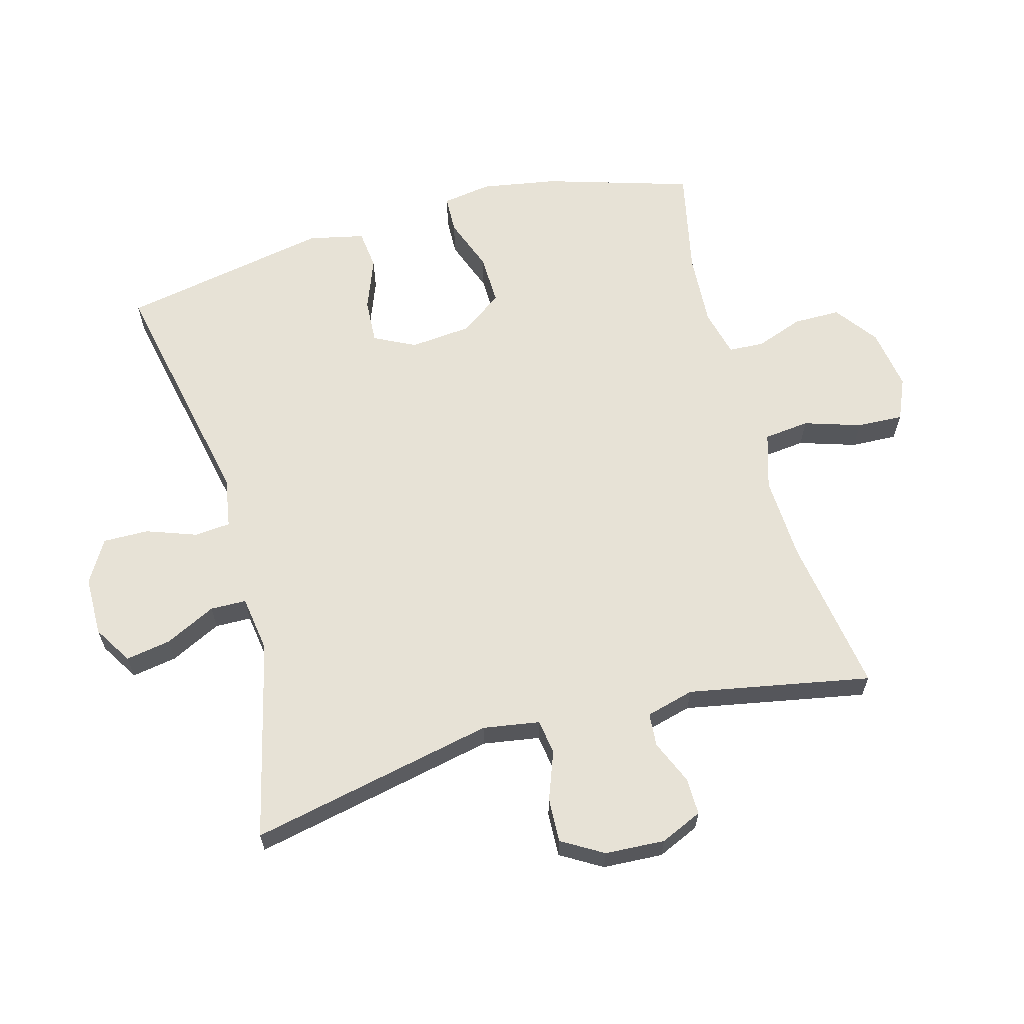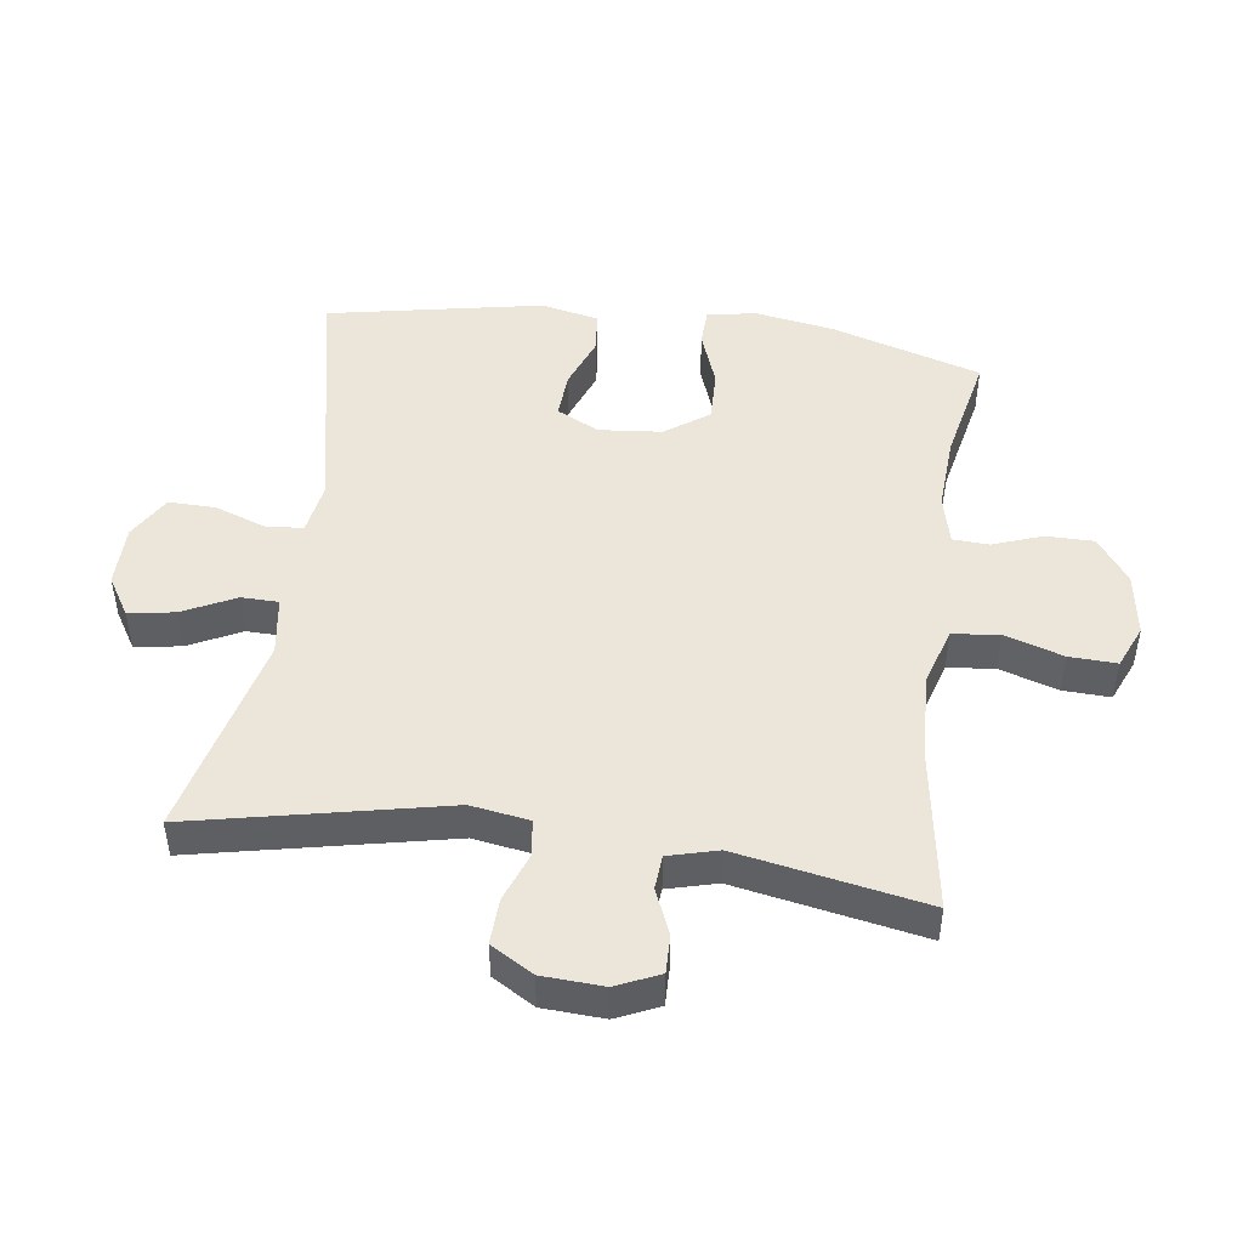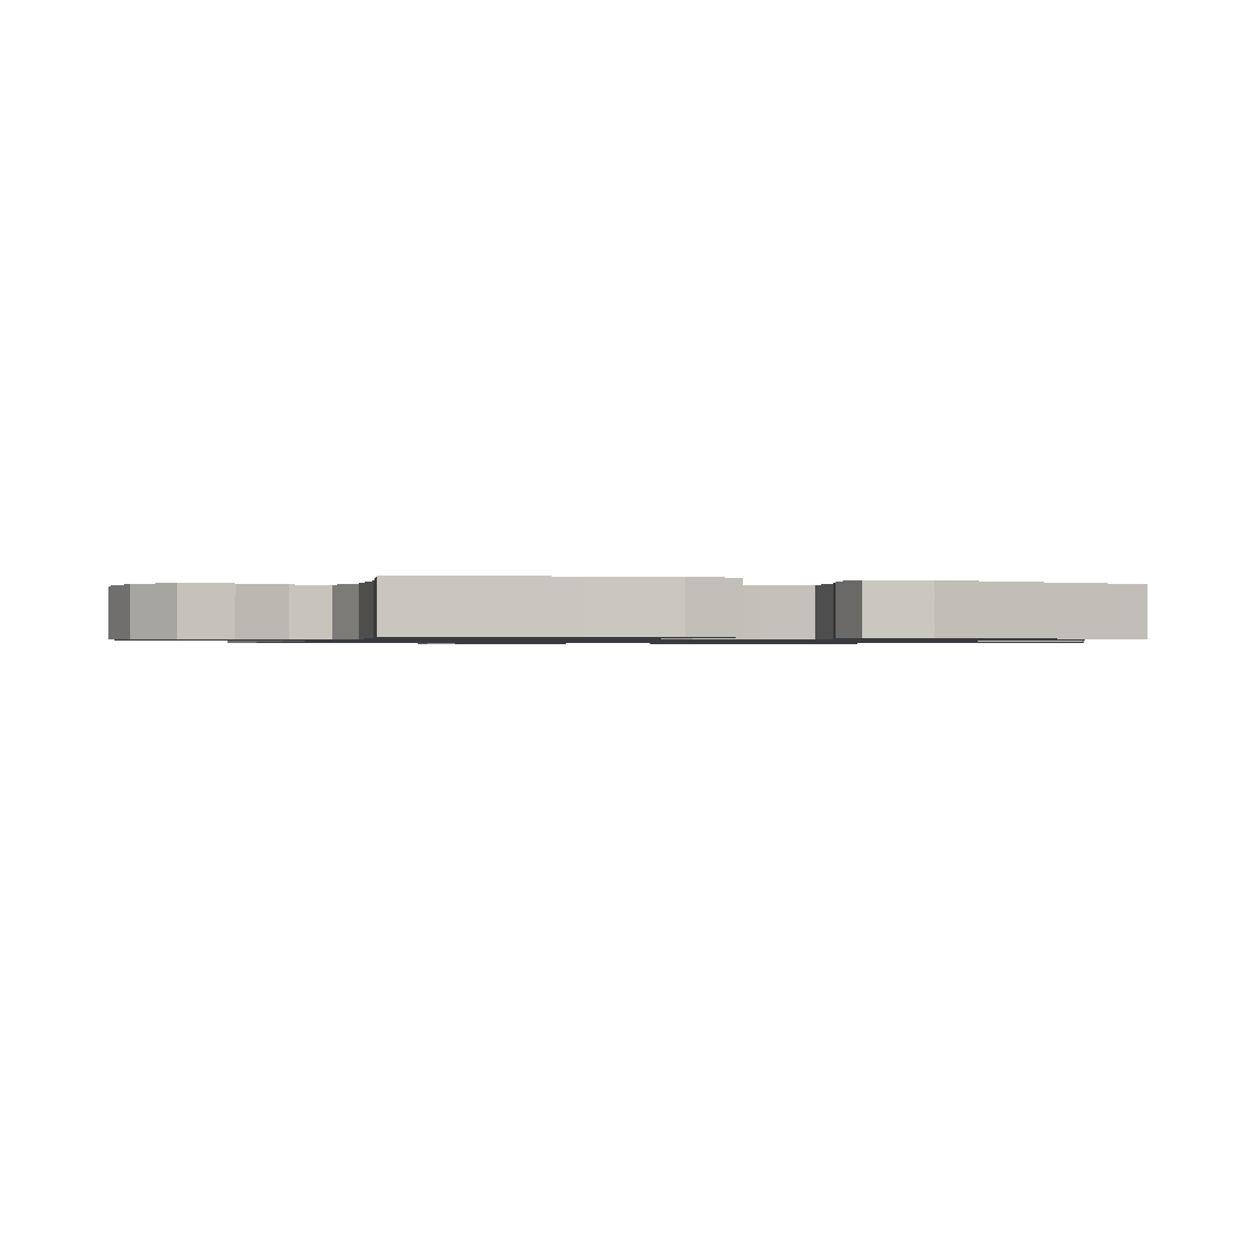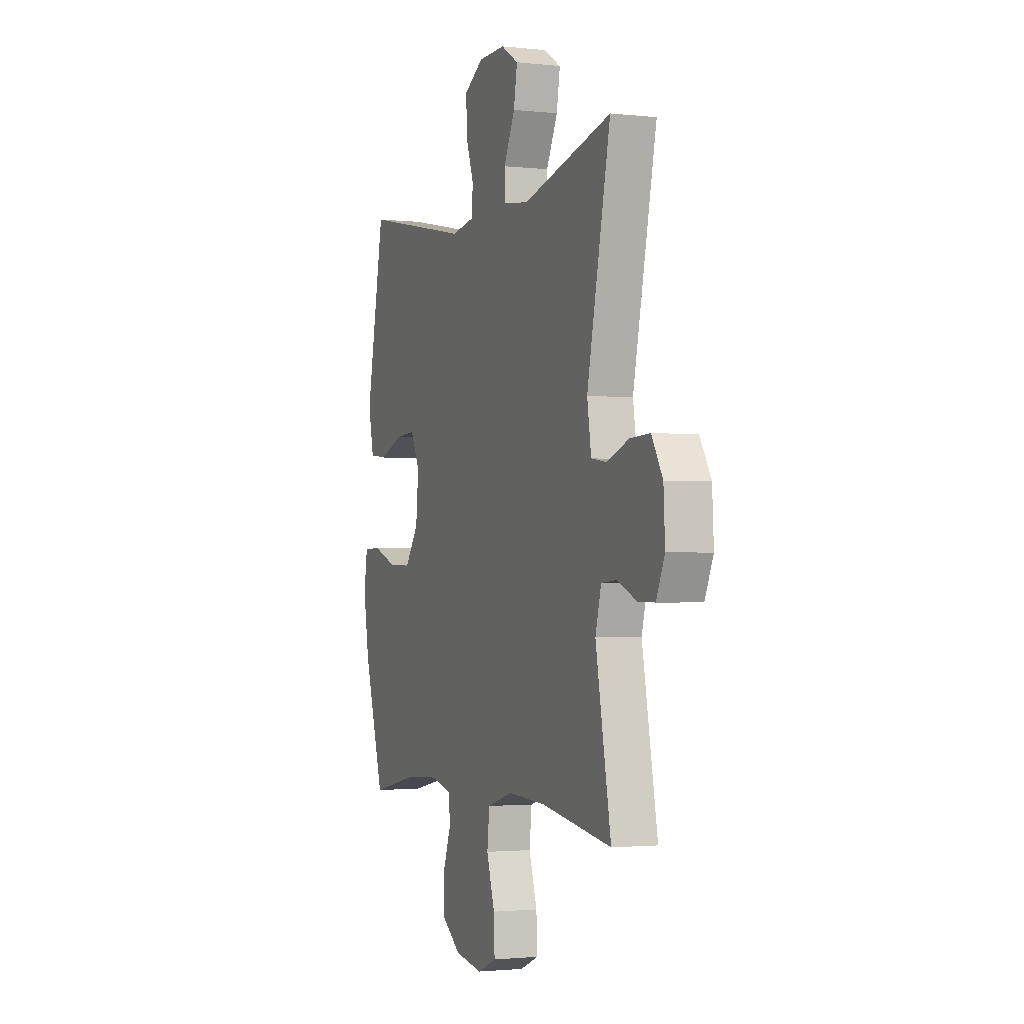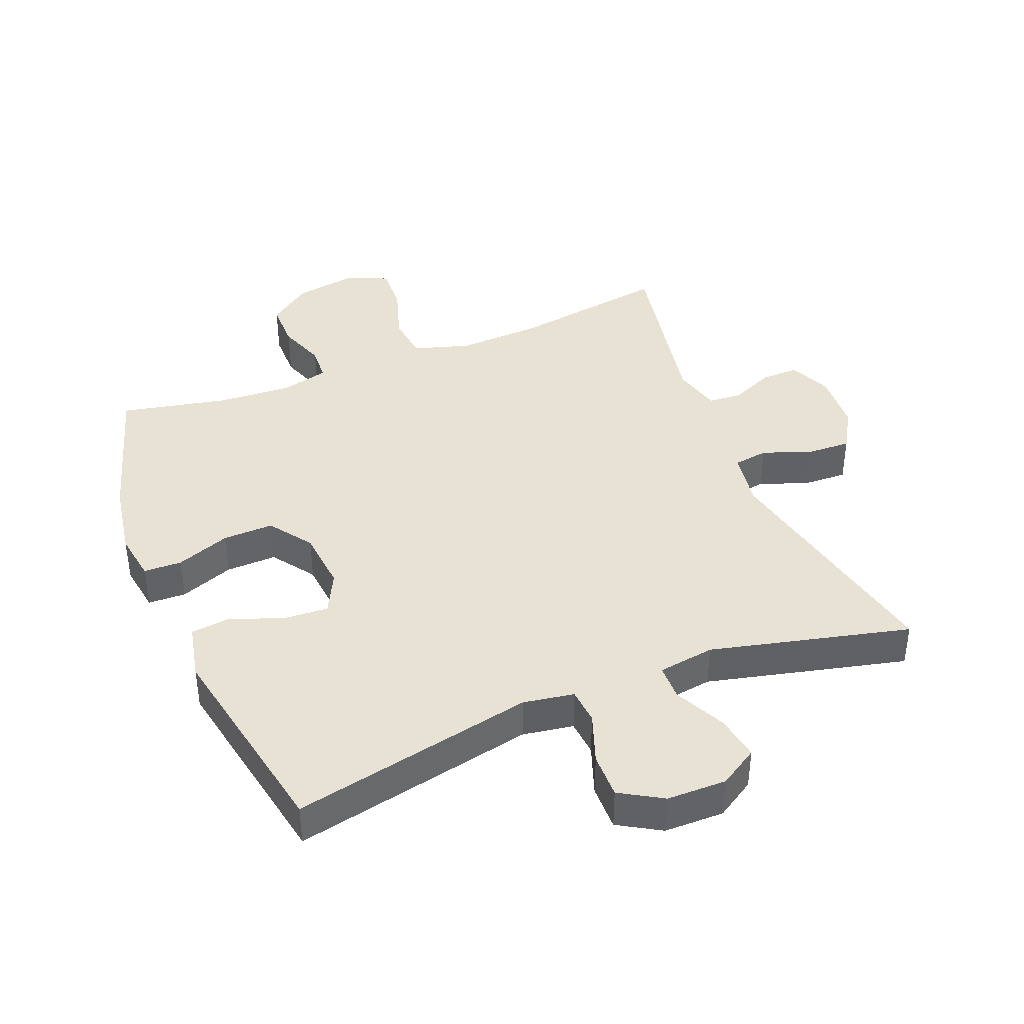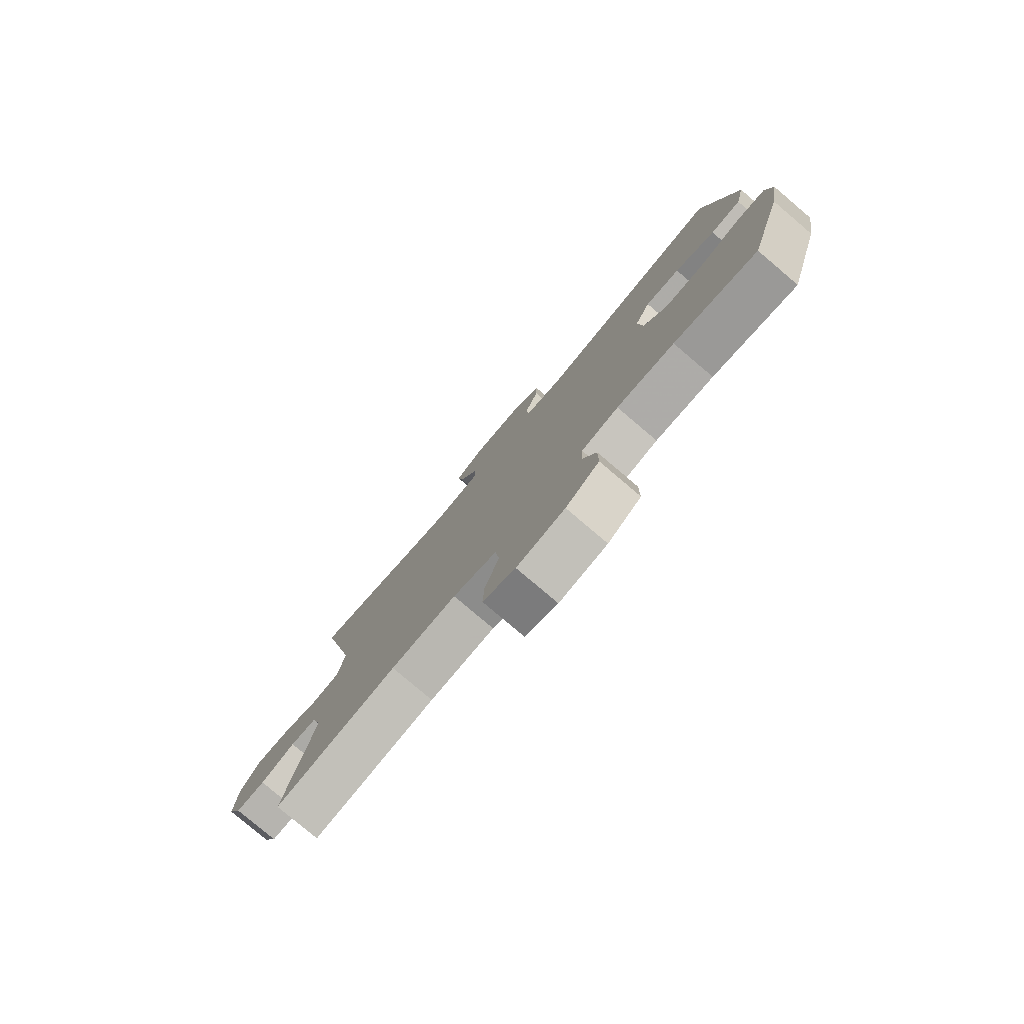
<metadata>
{"format":"obj","ext":"obj","renderer":"f3d","projection":"perspective","resolution":1024,"background":"white","views":[{"elev":63.1,"azim":74.7,"up":"+Y"},{"elev":47.6,"azim":97.8,"up":"+Y"},{"elev":-1.0,"azim":-108.2,"up":"+Y"},{"elev":-1.9,"azim":68.6,"up":"+Z"},{"elev":40.7,"azim":-21.9,"up":"+Y"},{"elev":-79.6,"azim":-130.3,"up":"+Z"}]}
</metadata>
<code>
v 0.5 0.07 0.5
v 0.419 0.07 0.119
v 0.433 0.07 0.031
v 0.487 0.07 0.023
v 0.562 0.07 0.051
v 0.631 0.07 0.054
v 0.669 0.07 -0.01
v 0.674 0.07 -0.103
v 0.645 0.07 -0.168
v 0.587 0.07 -0.167
v 0.519 0.07 -0.138
v 0.467 0.07 -0.142
v 0.447 0.07 -0.217
v 0.5 0.07 -0.5
v 0.255 0.07 -0.462
v 0.124 0.07 -0.456
v 0.036 0.07 -0.483
v 0.028 0.07 -0.554
v 0.056 0.07 -0.642
v 0.059 0.07 -0.714
v -0.006 0.07 -0.742
v -0.102 0.07 -0.727
v -0.169 0.07 -0.678
v -0.169 0.07 -0.605
v -0.142 0.07 -0.531
v -0.145 0.07 -0.476
v -0.219 0.07 -0.458
v -0.334 0.07 -0.465
v -0.5 0.07 -0.5
v -0.569 0.07 -0.273
v -0.589 0.07 -0.155
v -0.577 0.07 -0.079
v -0.518 0.07 -0.077
v -0.434 0.07 -0.108
v -0.355 0.07 -0.11
v -0.308 0.07 -0.044
v -0.299 0.07 0.051
v -0.331 0.07 0.115
v -0.401 0.07 0.111
v -0.482 0.07 0.08
v -0.544 0.07 0.087
v -0.563 0.07 0.174
v -0.5 0.07 0.5
v -0.122 0.07 0.422
v -0.043 0.07 0.435
v -0.038 0.07 0.491
v -0.066 0.07 0.569
v -0.067 0.07 0.64
v -0.001 0.07 0.679
v 0.092 0.07 0.68
v 0.152 0.07 0.643
v 0.14 0.07 0.573
v 0.101 0.07 0.494
v 0.102 0.07 0.438
v 0.19 0.07 0.425
v 0.5 0 0.5
v 0.419 0 0.119
v 0.433 0 0.031
v 0.487 0 0.023
v 0.562 0 0.051
v 0.631 0 0.054
v 0.669 0 -0.01
v 0.674 0 -0.103
v 0.645 0 -0.168
v 0.587 0 -0.167
v 0.519 0 -0.138
v 0.467 0 -0.142
v 0.447 0 -0.217
v 0.5 0 -0.5
v 0.255 0 -0.462
v 0.124 0 -0.456
v 0.036 0 -0.483
v 0.028 0 -0.554
v 0.056 0 -0.642
v 0.059 0 -0.714
v -0.006 0 -0.742
v -0.102 0 -0.727
v -0.169 0 -0.678
v -0.169 0 -0.605
v -0.142 0 -0.531
v -0.145 0 -0.476
v -0.219 0 -0.458
v -0.334 0 -0.465
v -0.5 0 -0.5
v -0.569 0 -0.273
v -0.589 0 -0.155
v -0.577 0 -0.079
v -0.518 0 -0.077
v -0.434 0 -0.108
v -0.355 0 -0.11
v -0.308 0 -0.044
v -0.299 0 0.051
v -0.331 0 0.115
v -0.401 0 0.111
v -0.482 0 0.08
v -0.544 0 0.087
v -0.563 0 0.174
v -0.5 0 0.5
v -0.122 0 0.422
v -0.043 0 0.435
v -0.038 0 0.491
v -0.066 0 0.569
v -0.067 0 0.64
v -0.001 0 0.679
v 0.092 0 0.68
v 0.152 0 0.643
v 0.14 0 0.573
v 0.101 0 0.494
v 0.102 0 0.438
v 0.19 0 0.425
f 51 52 53
f 50 51 53
f 49 50 53
f 48 49 53
f 47 48 53
f 46 47 53
f 45 46 53 54
f 44 45 54 55
f 42 43 44
f 41 42 44
f 40 41 44
f 39 40 44
f 38 39 44 55
f 32 33 34
f 31 32 34
f 30 31 34
f 29 30 34
f 28 29 34
f 27 28 34 35
f 26 27 35 36
f 23 24 25
f 22 23 25
f 21 22 25
f 20 21 25
f 19 20 25
f 18 19 25
f 17 18 25 26
f 26 36 37
f 17 26 37
f 16 17 37
f 13 14 15
f 37 38 55
f 16 37 55
f 15 16 55
f 13 15 55
f 12 13 55
f 9 10 11
f 8 9 11
f 7 8 11
f 6 7 11
f 5 6 11
f 4 5 11
f 55 1 2
f 55 2 3
f 12 55 3
f 3 4 11 12
f 108 107 106
f 108 106 105
f 108 105 104
f 108 104 103
f 108 103 102
f 108 102 101
f 109 108 101 100
f 110 109 100 99
f 99 98 97
f 99 97 96
f 99 96 95
f 99 95 94
f 110 99 94 93
f 89 88 87
f 89 87 86
f 89 86 85
f 89 85 84
f 89 84 83
f 90 89 83 82
f 91 90 82 81
f 80 79 78
f 80 78 77
f 80 77 76
f 80 76 75
f 80 75 74
f 80 74 73
f 81 80 73 72
f 92 91 81
f 92 81 72
f 92 72 71
f 70 69 68
f 110 93 92
f 110 92 71
f 110 71 70
f 110 70 68
f 110 68 67
f 66 65 64
f 66 64 63
f 66 63 62
f 66 62 61
f 66 61 60
f 66 60 59
f 57 56 110
f 58 57 110
f 58 110 67
f 67 66 59 58
f 1 56 57 2
f 2 57 58 3
f 3 58 59 4
f 4 59 60 5
f 5 60 61 6
f 6 61 62 7
f 7 62 63 8
f 8 63 64 9
f 9 64 65 10
f 10 65 66 11
f 11 66 67 12
f 12 67 68 13
f 13 68 69 14
f 14 69 70 15
f 15 70 71 16
f 16 71 72 17
f 17 72 73 18
f 18 73 74 19
f 19 74 75 20
f 20 75 76 21
f 21 76 77 22
f 22 77 78 23
f 23 78 79 24
f 24 79 80 25
f 25 80 81 26
f 26 81 82 27
f 27 82 83 28
f 28 83 84 29
f 29 84 85 30
f 30 85 86 31
f 31 86 87 32
f 32 87 88 33
f 33 88 89 34
f 34 89 90 35
f 35 90 91 36
f 36 91 92 37
f 37 92 93 38
f 38 93 94 39
f 39 94 95 40
f 40 95 96 41
f 41 96 97 42
f 42 97 98 43
f 43 98 99 44
f 44 99 100 45
f 45 100 101 46
f 46 101 102 47
f 47 102 103 48
f 48 103 104 49
f 49 104 105 50
f 50 105 106 51
f 51 106 107 52
f 52 107 108 53
f 53 108 109 54
f 54 109 110 55
f 55 110 56 1

</code>
